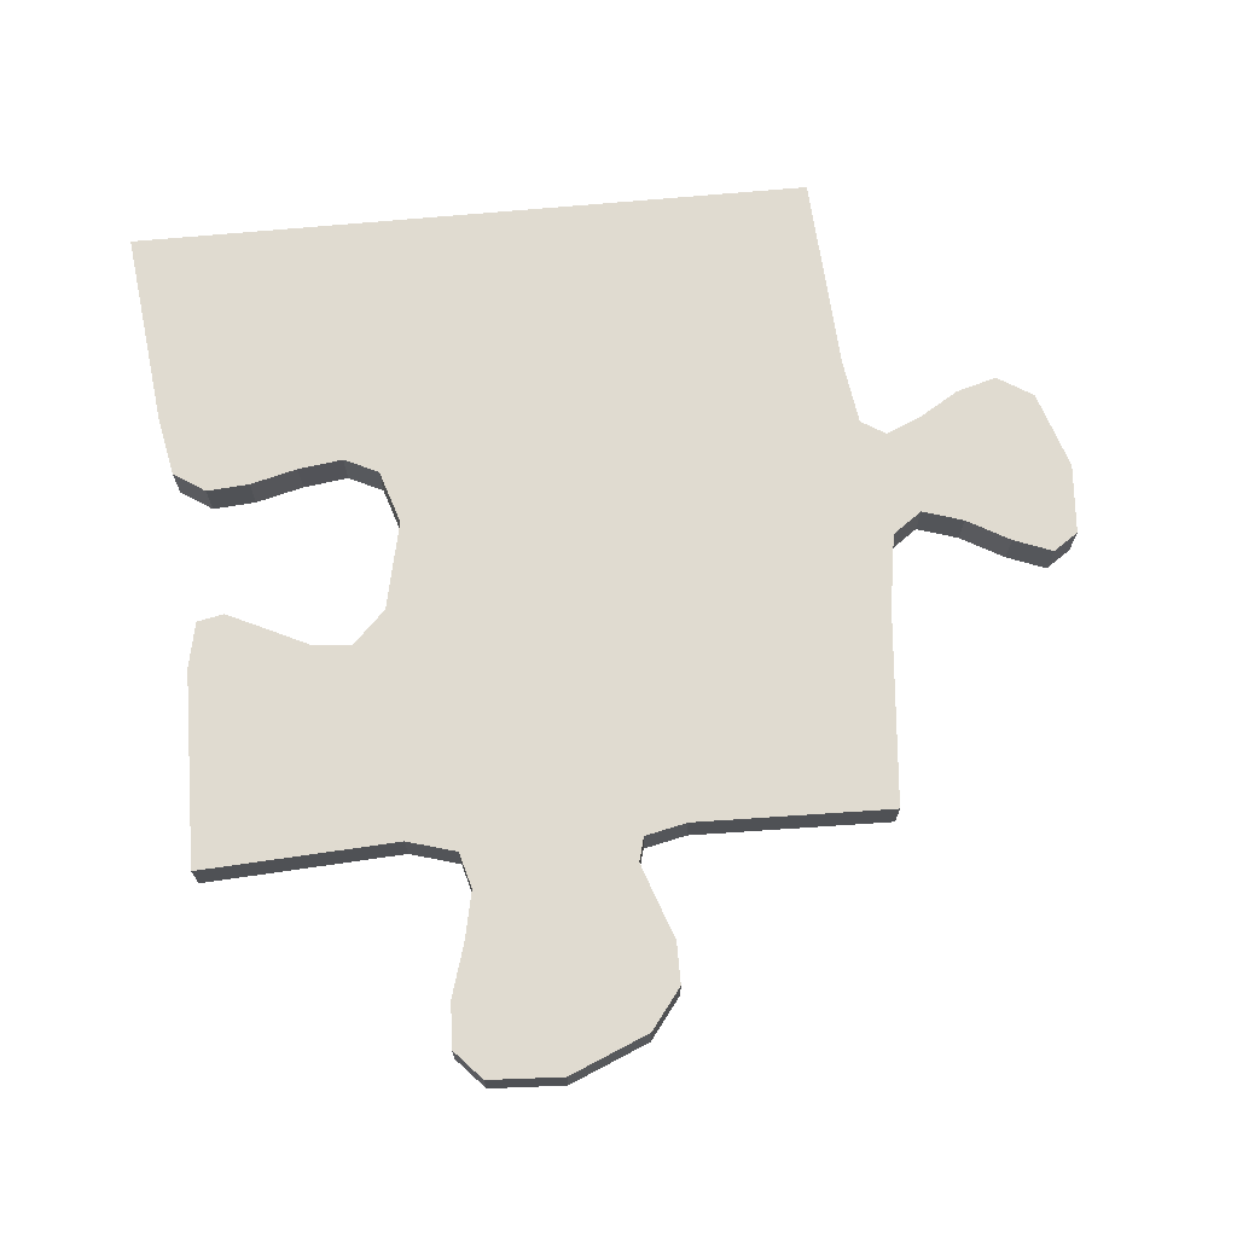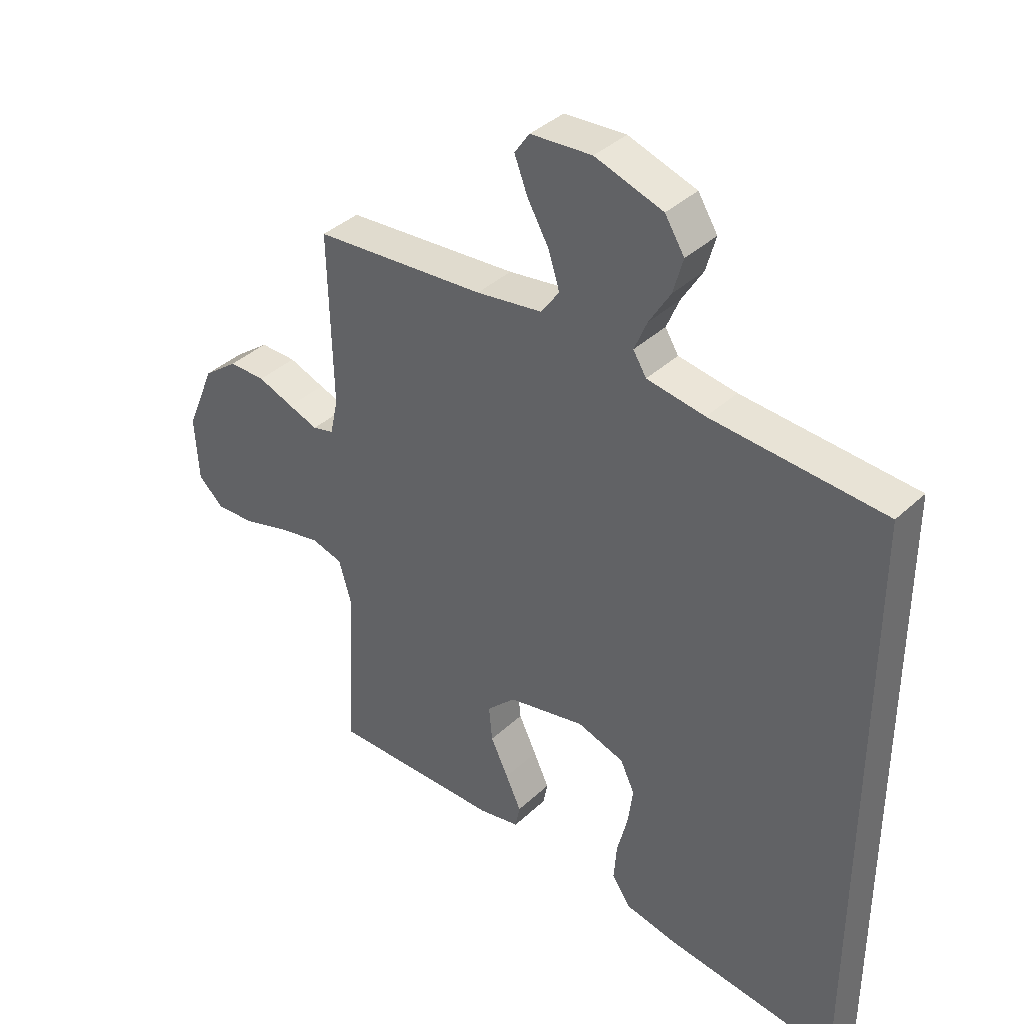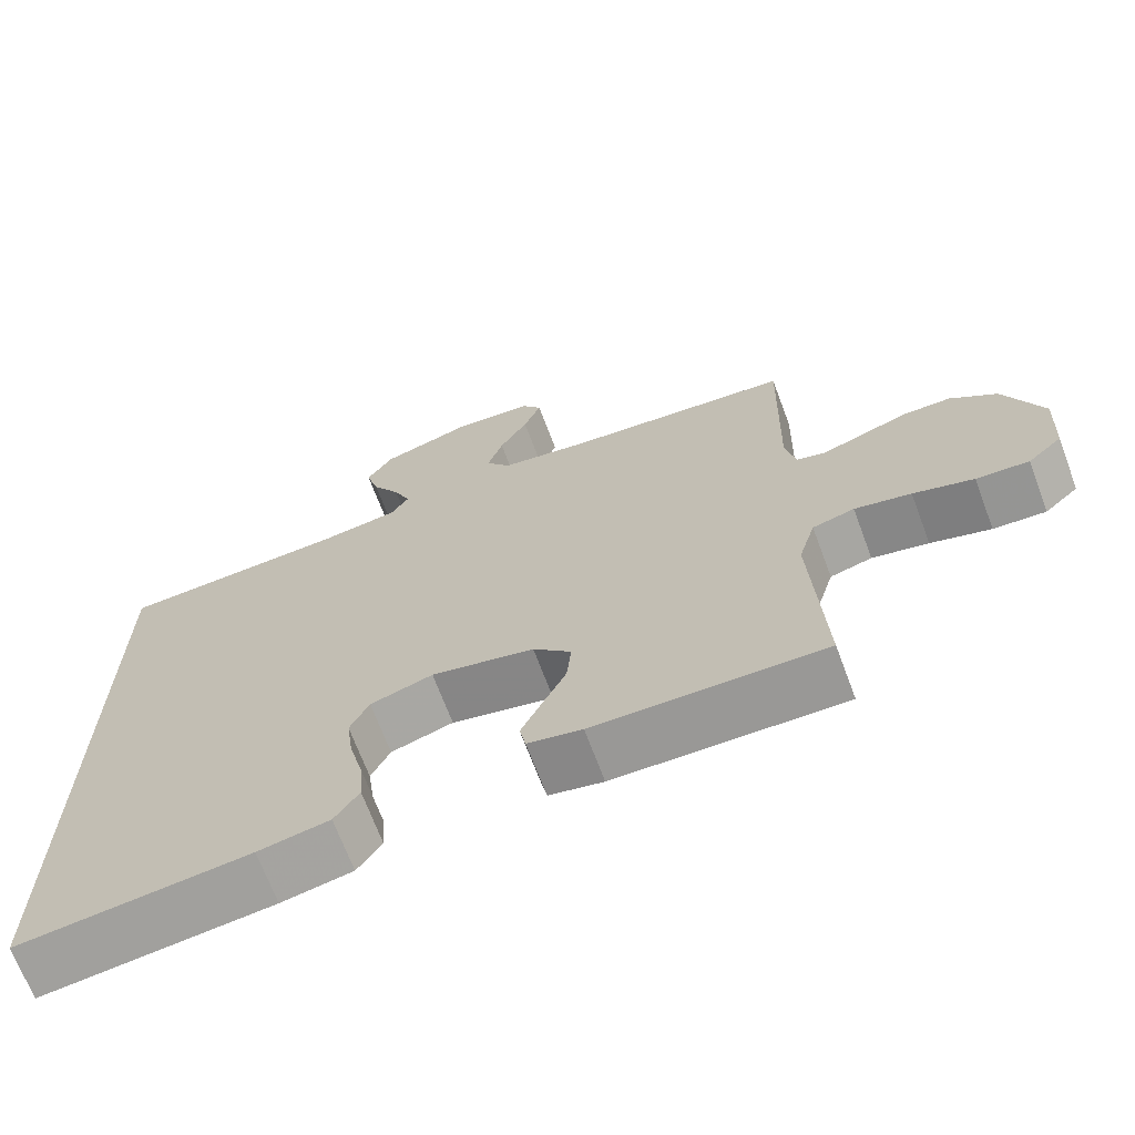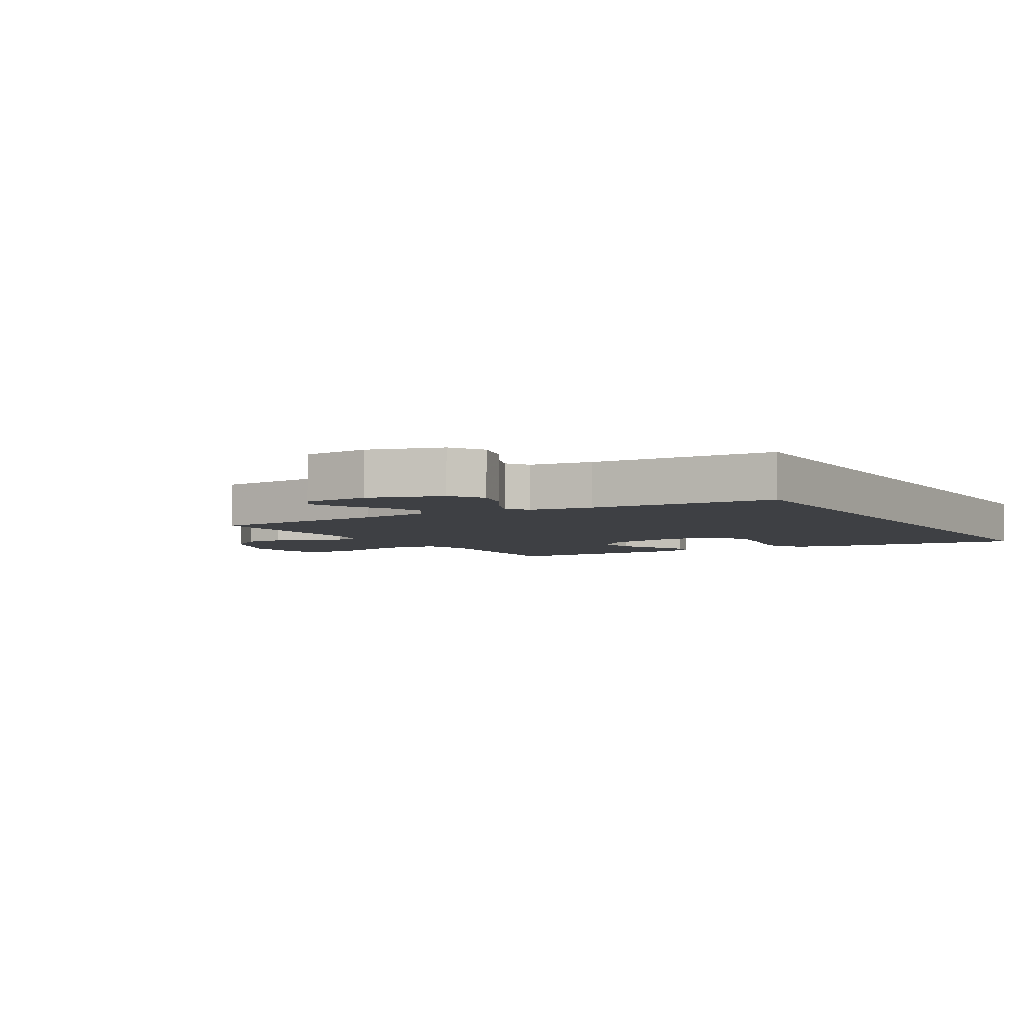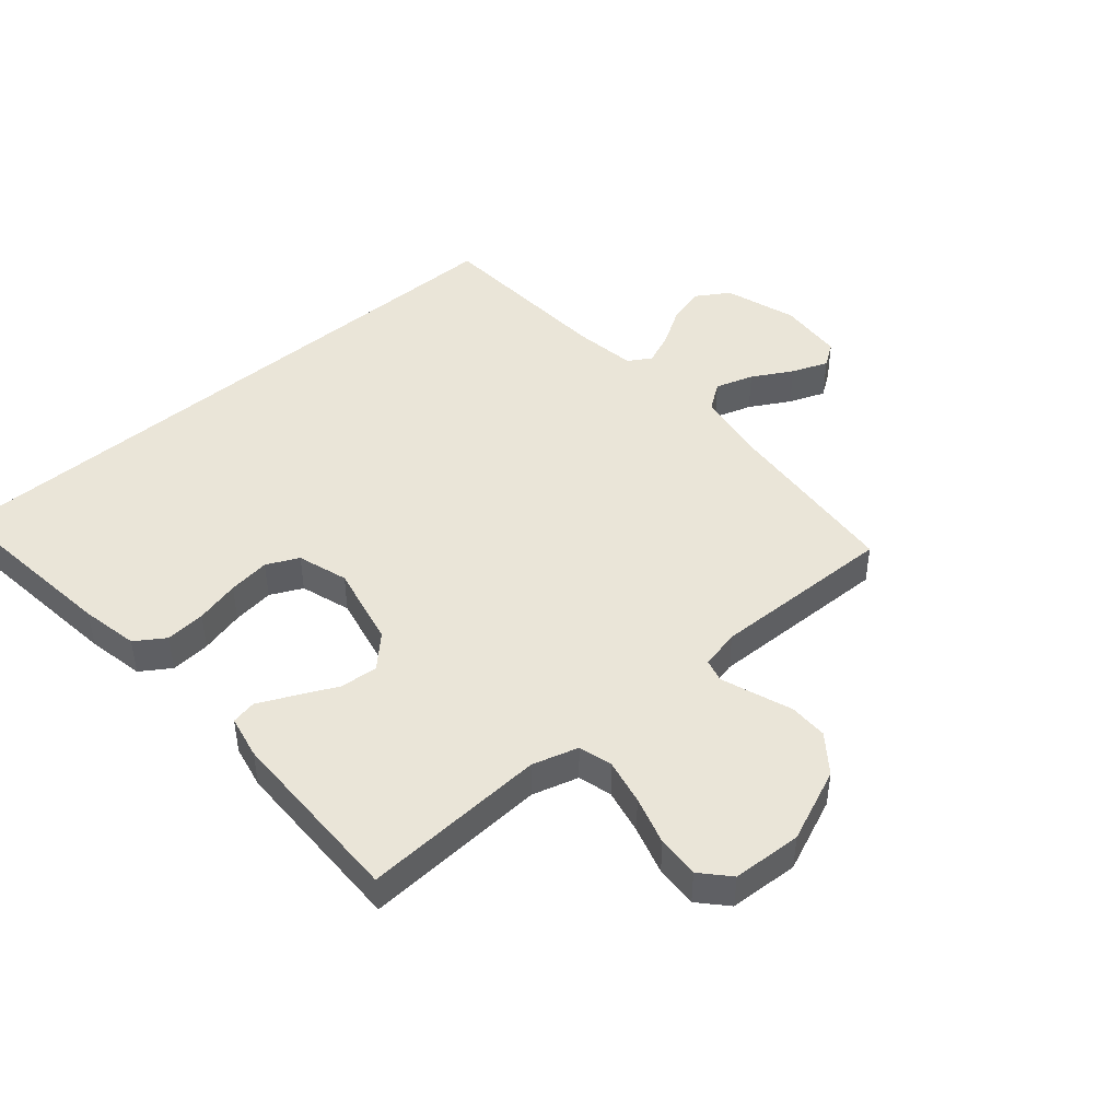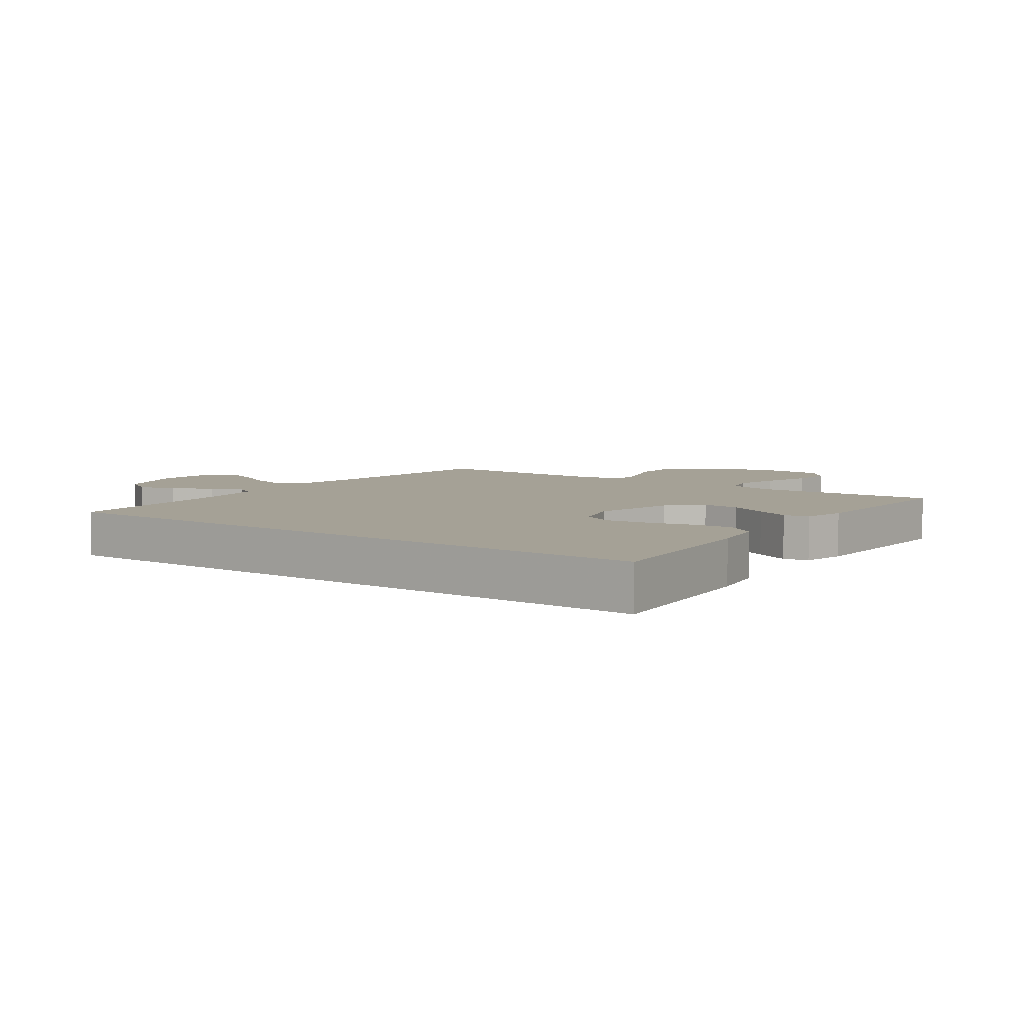
<metadata>
{"format":"obj","ext":"obj","renderer":"f3d","projection":"perspective","resolution":1024,"background":"white","views":[{"elev":70.1,"azim":-95.2,"up":"+Y"},{"elev":38.4,"azim":40.6,"up":"+Z"},{"elev":-69.0,"azim":-159.5,"up":"+Z"},{"elev":-4.7,"azim":31.2,"up":"+Y"},{"elev":45.4,"azim":-130.9,"up":"+Y"},{"elev":6.1,"azim":126.3,"up":"+Y"}]}
</metadata>
<code>
v 0.5 0.07 0.484
v 0.5 0.07 -0.559
v 0.2 0.07 -0.525
v 0.107 0.07 -0.507
v 0.075 0.07 -0.459
v 0.08 0.07 -0.394
v 0.098 0.07 -0.322
v 0.107 0.07 -0.254
v 0.082 0.07 -0.202
v 0 0.07 -0.176
v -0.135 0.07 -0.206
v -0.185 0.07 -0.256
v -0.179 0.07 -0.318
v -0.148 0.07 -0.382
v -0.121 0.07 -0.439
v -0.129 0.07 -0.48
v -0.2 0.07 -0.495
v -0.5 0.07 -0.5
v -0.484 0.07 -0.2
v -0.506 0.07 -0.125
v -0.561 0.07 -0.11
v -0.635 0.07 -0.126
v -0.714 0.07 -0.15
v -0.783 0.07 -0.154
v -0.828 0.07 -0.113
v -0.834 0.07 0
v -0.784 0.07 0.12
v -0.723 0.07 0.167
v -0.659 0.07 0.167
v -0.596 0.07 0.144
v -0.544 0.07 0.126
v -0.507 0.07 0.136
v -0.493 0.07 0.2
v -0.5 0.07 0.5
v -0.2 0.07 0.526
v -0.085 0.07 0.544
v -0.053 0.07 0.589
v -0.073 0.07 0.651
v -0.11 0.07 0.716
v -0.133 0.07 0.775
v -0.107 0.07 0.813
v 0 0.07 0.821
v 0.118 0.07 0.783
v 0.152 0.07 0.729
v 0.135 0.07 0.668
v 0.098 0.07 0.607
v 0.076 0.07 0.554
v 0.099 0.07 0.517
v 0.2 0.07 0.502
v 0.5 0 0.484
v 0.5 0 -0.559
v 0.2 0 -0.525
v 0.107 0 -0.507
v 0.075 0 -0.459
v 0.08 0 -0.394
v 0.098 0 -0.322
v 0.107 0 -0.254
v 0.082 0 -0.202
v 0 0 -0.176
v -0.135 0 -0.206
v -0.185 0 -0.256
v -0.179 0 -0.318
v -0.148 0 -0.382
v -0.121 0 -0.439
v -0.129 0 -0.48
v -0.2 0 -0.495
v -0.5 0 -0.5
v -0.484 0 -0.2
v -0.506 0 -0.125
v -0.561 0 -0.11
v -0.635 0 -0.126
v -0.714 0 -0.15
v -0.783 0 -0.154
v -0.828 0 -0.113
v -0.834 0 0
v -0.784 0 0.12
v -0.723 0 0.167
v -0.659 0 0.167
v -0.596 0 0.144
v -0.544 0 0.126
v -0.507 0 0.136
v -0.493 0 0.2
v -0.5 0 0.5
v -0.2 0 0.526
v -0.085 0 0.544
v -0.053 0 0.589
v -0.073 0 0.651
v -0.11 0 0.716
v -0.133 0 0.775
v -0.107 0 0.813
v 0 0 0.821
v 0.118 0 0.783
v 0.152 0 0.729
v 0.135 0 0.668
v 0.098 0 0.607
v 0.076 0 0.554
v 0.099 0 0.517
v 0.2 0 0.502
f 43 44 45 46
f 43 46 47
f 42 43 47
f 41 42 47
f 38 39 40 41
f 37 38 41 47
f 36 37 47 48
f 33 34 35
f 32 33 35 36
f 27 28 29 30
f 27 30 31
f 26 27 31
f 25 26 31 32
f 22 23 24 25
f 21 22 25 32
f 16 17 18 19
f 16 19 20
f 13 14 15 16
f 13 16 20
f 12 13 20
f 11 12 20
f 10 11 20 21
f 4 5 6 7
f 4 7 8
f 3 4 8
f 49 1 2 3
f 49 3 8
f 48 49 8 9
f 36 48 9 10
f 10 21 32 36
f 95 94 93 92
f 96 95 92
f 96 92 91
f 96 91 90
f 90 89 88 87
f 96 90 87 86
f 97 96 86 85
f 84 83 82
f 85 84 82 81
f 79 78 77 76
f 80 79 76
f 80 76 75
f 81 80 75 74
f 74 73 72 71
f 81 74 71 70
f 68 67 66 65
f 69 68 65
f 65 64 63 62
f 69 65 62
f 69 62 61
f 69 61 60
f 70 69 60 59
f 56 55 54 53
f 57 56 53
f 57 53 52
f 52 51 50 98
f 57 52 98
f 58 57 98 97
f 59 58 97 85
f 85 81 70 59
f 1 50 51 2
f 2 51 52 3
f 3 52 53 4
f 4 53 54 5
f 5 54 55 6
f 6 55 56 7
f 7 56 57 8
f 8 57 58 9
f 9 58 59 10
f 10 59 60 11
f 11 60 61 12
f 12 61 62 13
f 13 62 63 14
f 14 63 64 15
f 15 64 65 16
f 16 65 66 17
f 17 66 67 18
f 18 67 68 19
f 19 68 69 20
f 20 69 70 21
f 21 70 71 22
f 22 71 72 23
f 23 72 73 24
f 24 73 74 25
f 25 74 75 26
f 26 75 76 27
f 27 76 77 28
f 28 77 78 29
f 29 78 79 30
f 30 79 80 31
f 31 80 81 32
f 32 81 82 33
f 33 82 83 34
f 34 83 84 35
f 35 84 85 36
f 36 85 86 37
f 37 86 87 38
f 38 87 88 39
f 39 88 89 40
f 40 89 90 41
f 41 90 91 42
f 42 91 92 43
f 43 92 93 44
f 44 93 94 45
f 45 94 95 46
f 46 95 96 47
f 47 96 97 48
f 48 97 98 49
f 49 98 50 1

</code>
